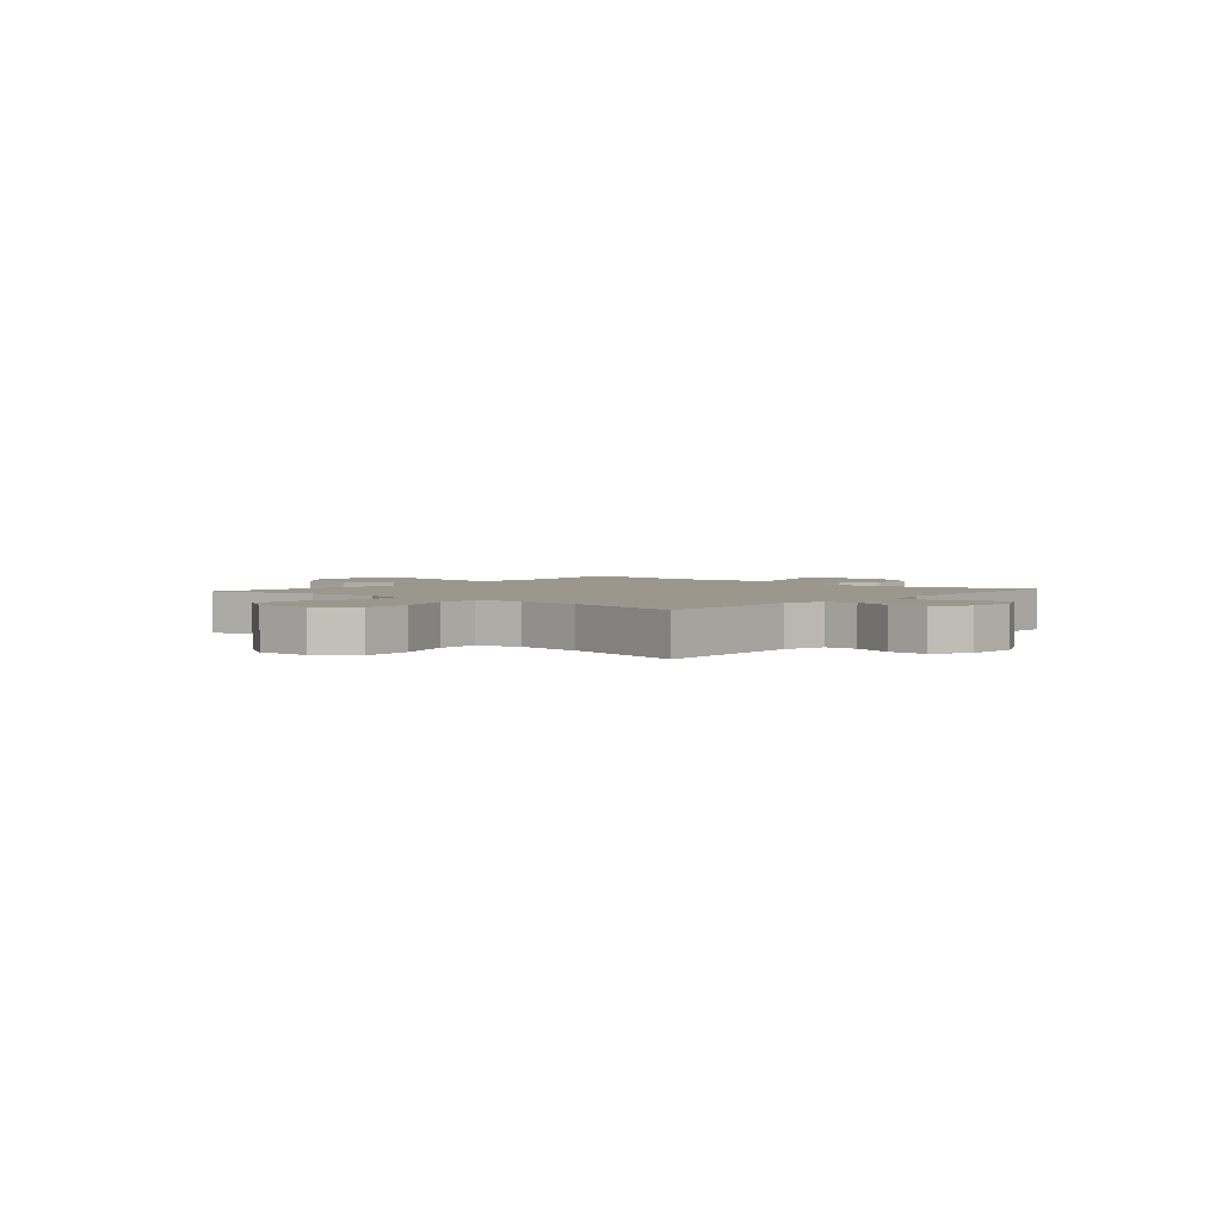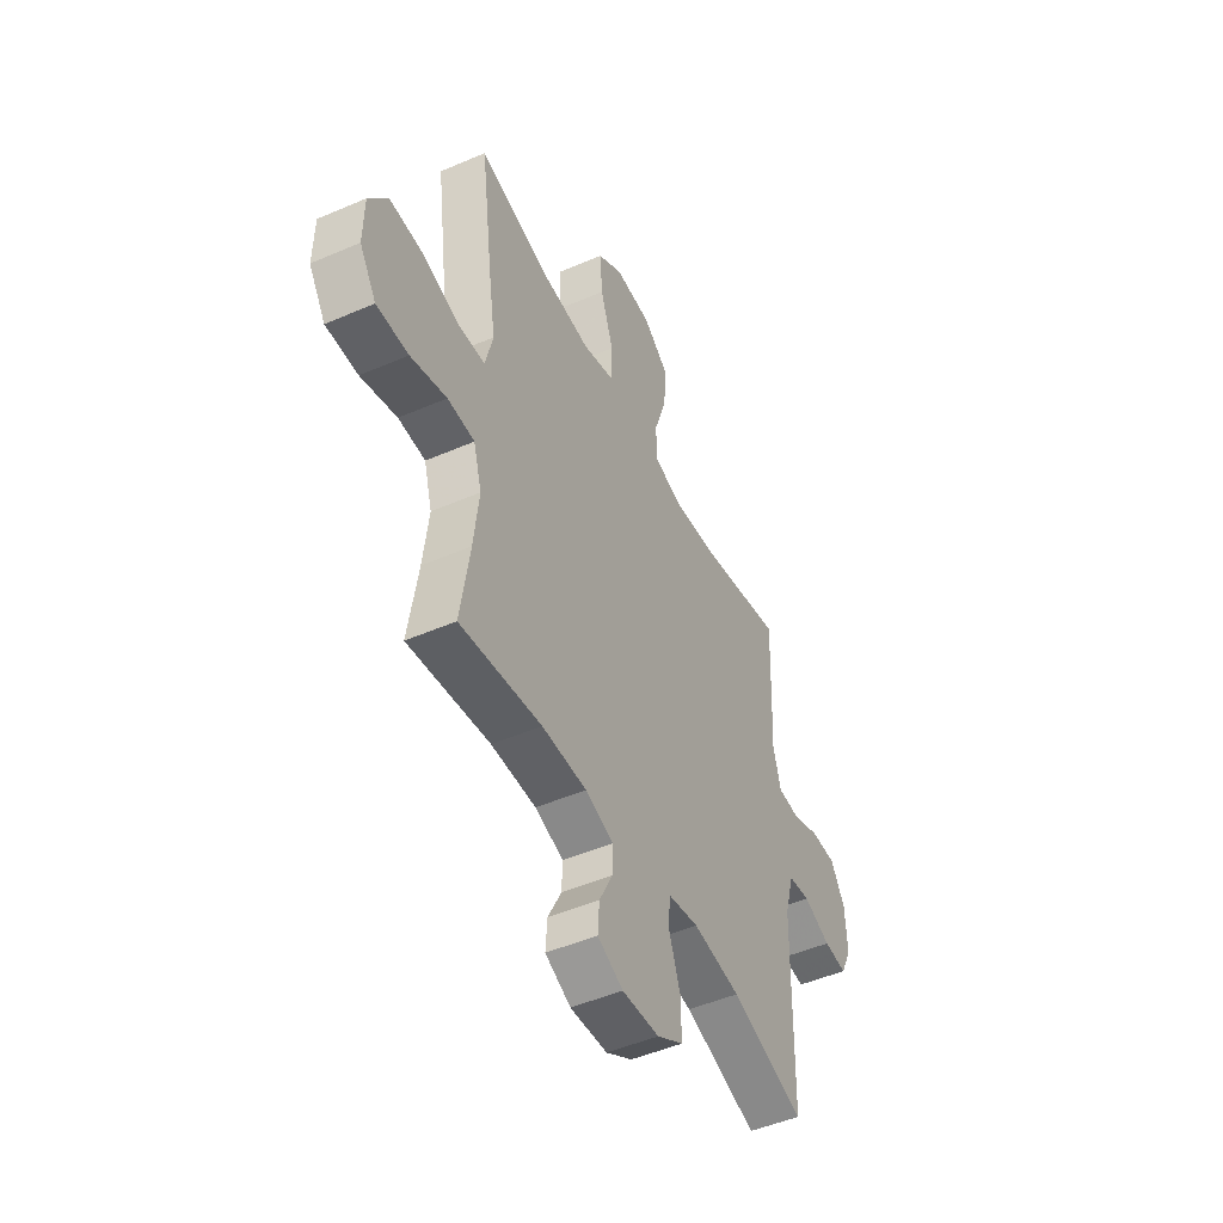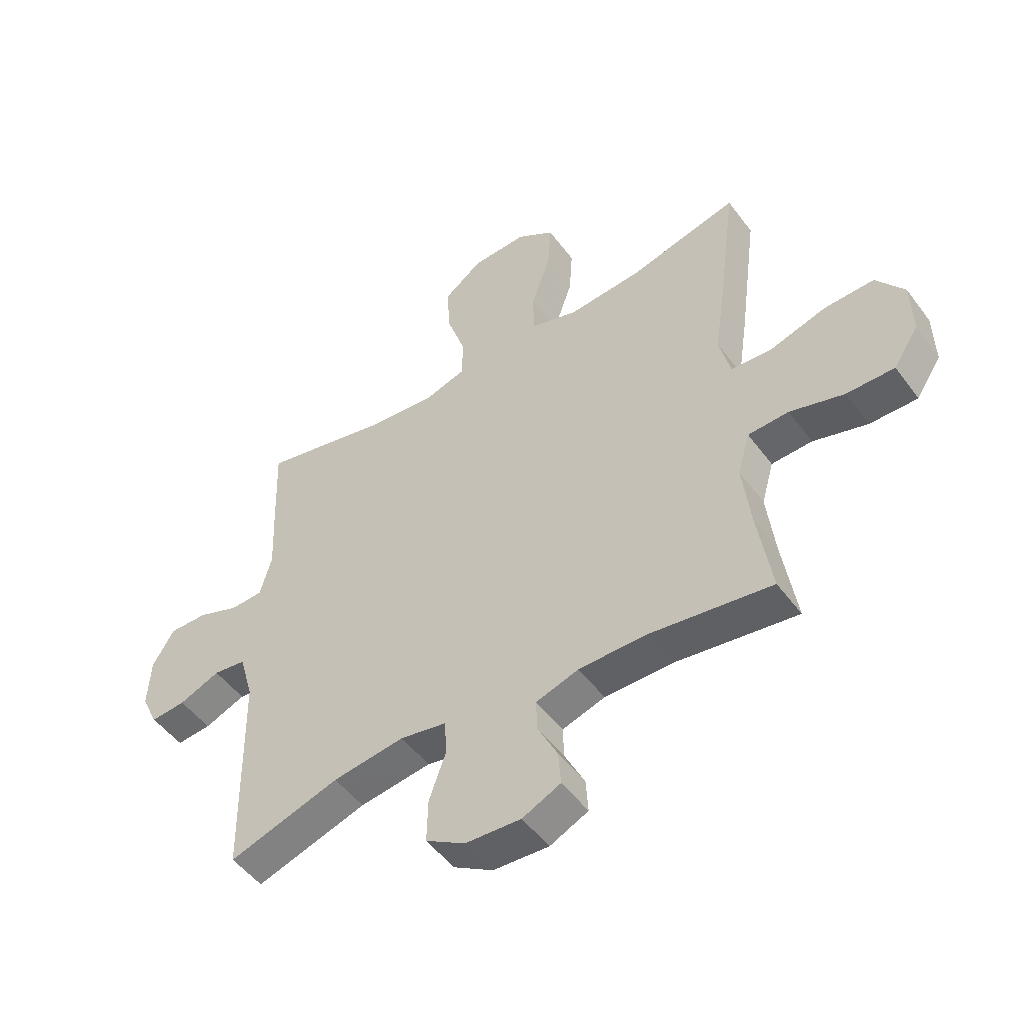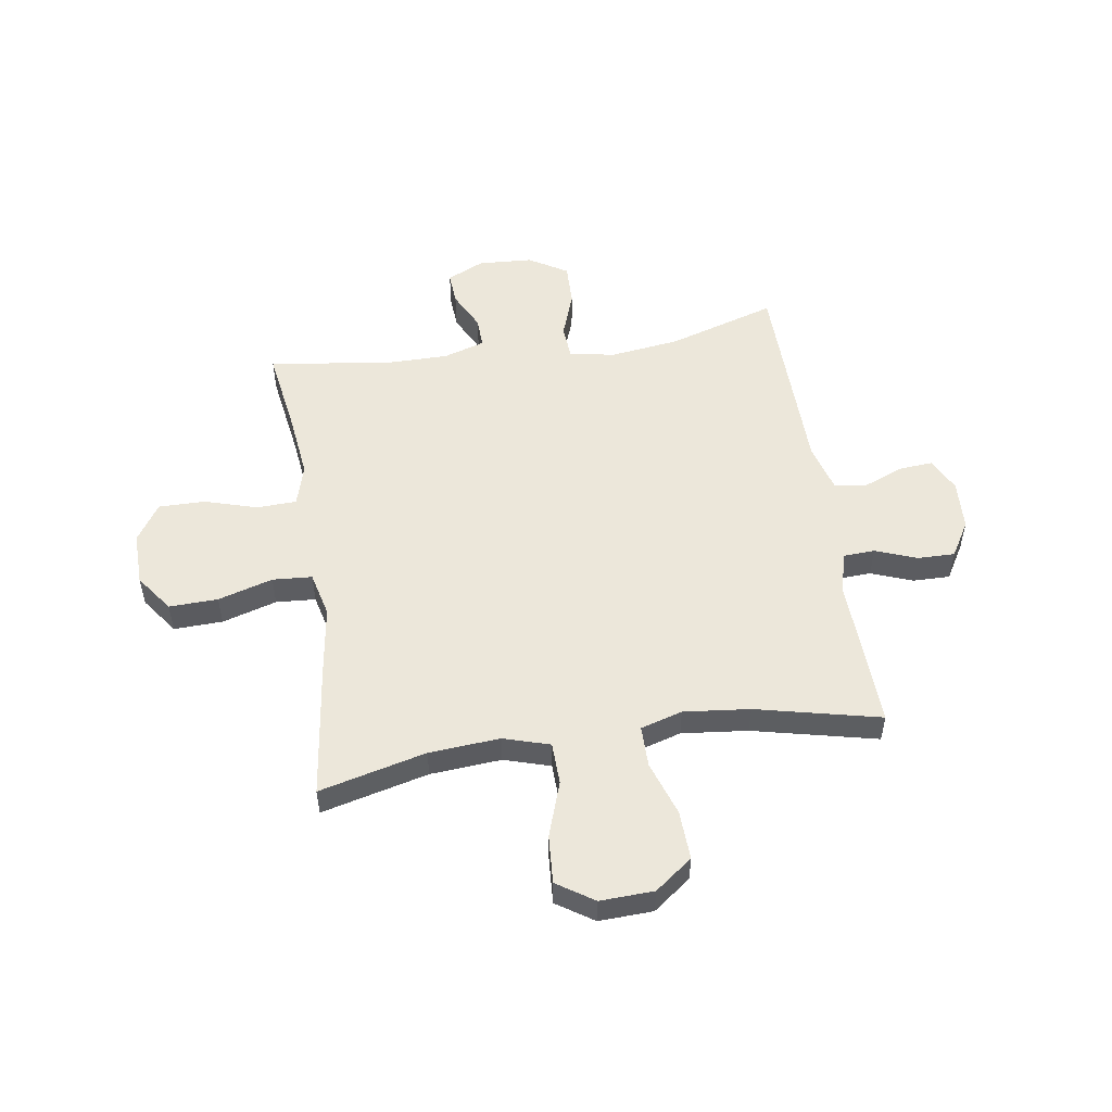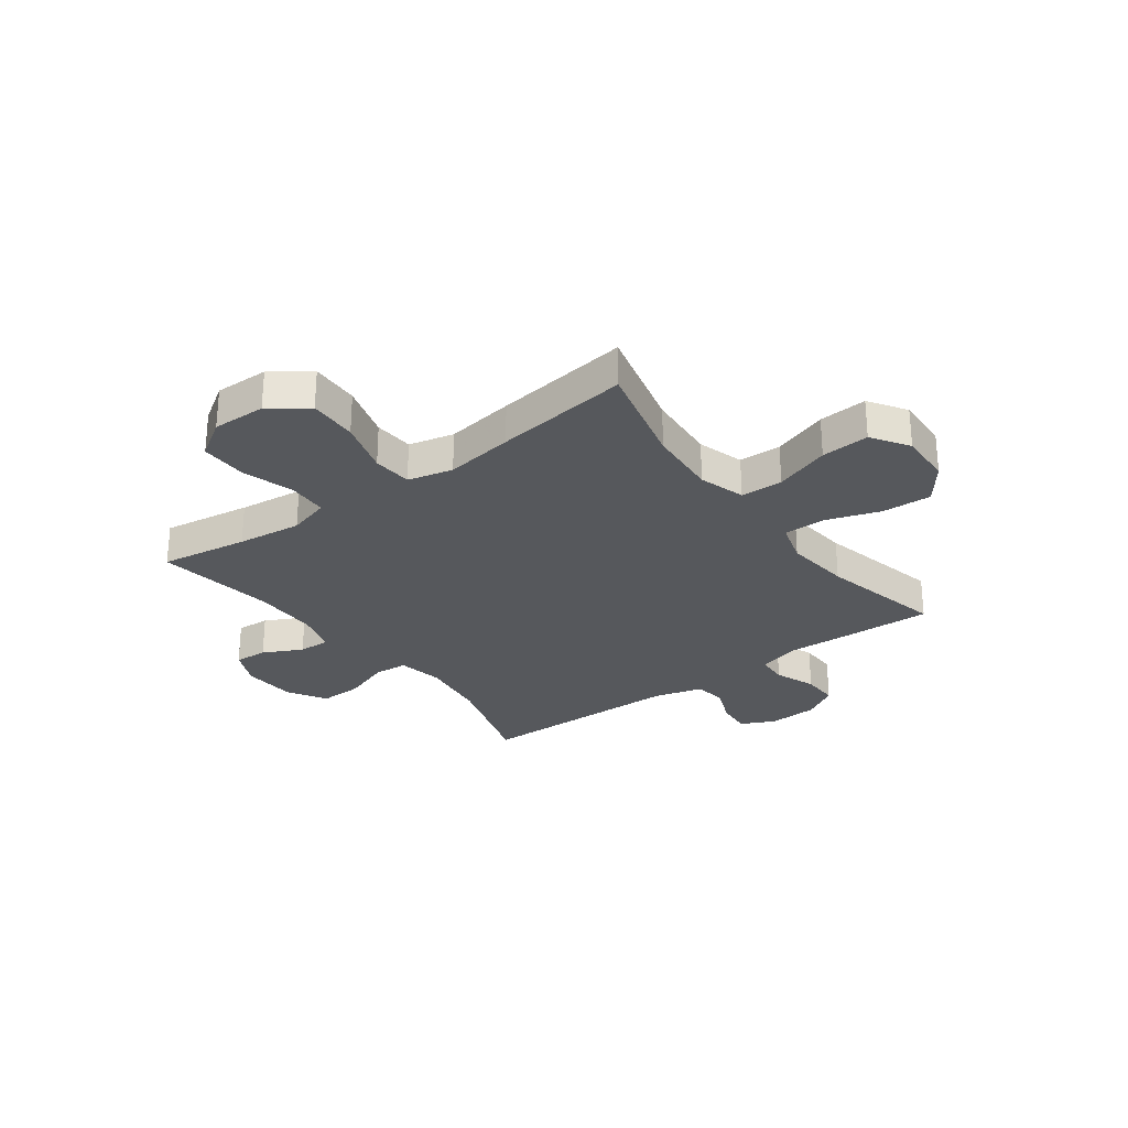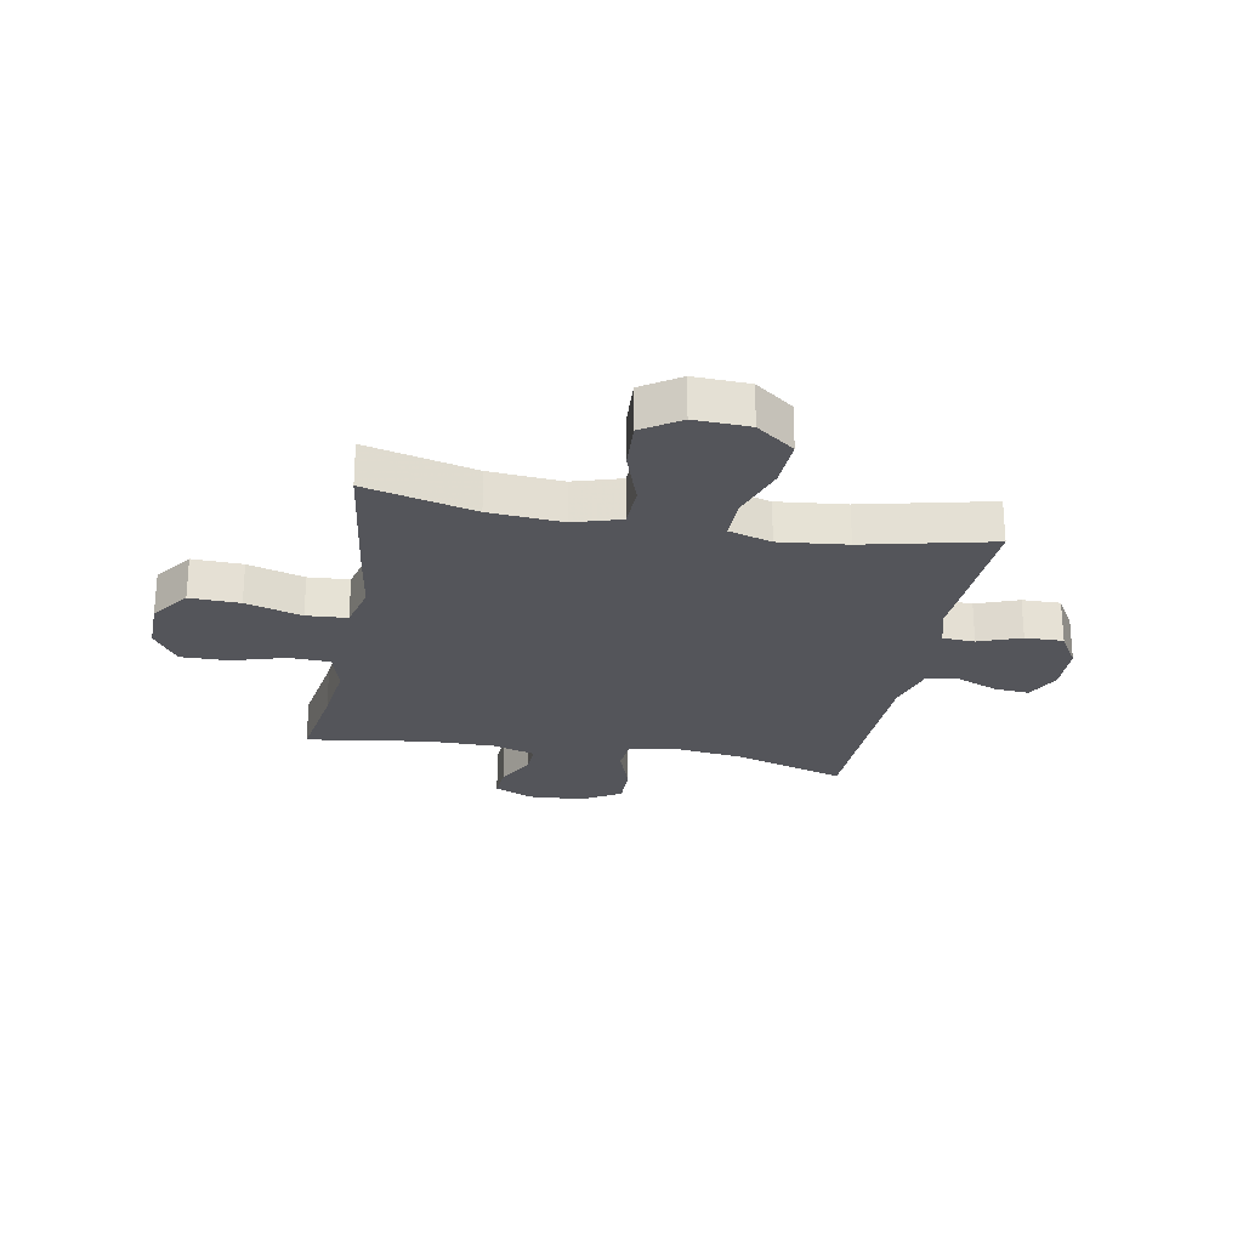
<metadata>
{"format":"obj","ext":"obj","renderer":"f3d","projection":"perspective","resolution":1024,"background":"white","views":[{"elev":2.8,"azim":40.7,"up":"+Y"},{"elev":-48.7,"azim":-64.3,"up":"+Z"},{"elev":-50.3,"azim":-144.7,"up":"+Z"},{"elev":52.6,"azim":-8.7,"up":"+Y"},{"elev":-28.0,"azim":-53.5,"up":"+Y"},{"elev":-25.0,"azim":-10.5,"up":"+Y"}]}
</metadata>
<code>
v -0.5 0.07 0.5
v -0.303 0.07 0.451
v -0.172 0.07 0.441
v -0.087 0.07 0.467
v -0.085 0.07 0.545
v -0.12 0.07 0.647
v -0.126 0.07 0.736
v -0.058 0.07 0.781
v 0.041 0.07 0.777
v 0.11 0.07 0.725
v 0.106 0.07 0.634
v 0.072 0.07 0.533
v 0.072 0.07 0.457
v 0.149 0.07 0.434
v 0.271 0.07 0.447
v 0.5 0.07 0.5
v 0.494 0.07 0.331
v 0.489 0.07 0.216
v 0.51 0.07 0.14
v 0.568 0.07 0.137
v 0.644 0.07 0.166
v 0.713 0.07 0.167
v 0.752 0.07 0.102
v 0.757 0.07 0.01
v 0.727 0.07 -0.053
v 0.664 0.07 -0.048
v 0.59 0.07 -0.018
v 0.531 0.07 -0.026
v 0.506 0.07 -0.116
v 0.5 0.07 -0.5
v 0.3 0.07 -0.438
v 0.171 0.07 -0.421
v 0.088 0.07 -0.437
v 0.083 0.07 -0.499
v 0.114 0.07 -0.586
v 0.116 0.07 -0.665
v 0.045 0.07 -0.708
v -0.055 0.07 -0.714
v -0.124 0.07 -0.682
v -0.12 0.07 -0.621
v -0.084 0.07 -0.549
v -0.082 0.07 -0.492
v -0.159 0.07 -0.468
v -0.28 0.07 -0.468
v -0.5 0.07 -0.5
v -0.475 0.07 -0.338
v -0.461 0.07 -0.219
v -0.483 0.07 -0.142
v -0.556 0.07 -0.139
v -0.653 0.07 -0.168
v -0.739 0.07 -0.169
v -0.784 0.07 -0.1
v -0.782 0.07 -0.001
v -0.732 0.07 0.068
v -0.642 0.07 0.065
v -0.541 0.07 0.035
v -0.468 0.07 0.04
v -0.448 0.07 0.123
v -0.467 0.07 0.25
v -0.5 0 0.5
v -0.303 0 0.451
v -0.172 0 0.441
v -0.087 0 0.467
v -0.085 0 0.545
v -0.12 0 0.647
v -0.126 0 0.736
v -0.058 0 0.781
v 0.041 0 0.777
v 0.11 0 0.725
v 0.106 0 0.634
v 0.072 0 0.533
v 0.072 0 0.457
v 0.149 0 0.434
v 0.271 0 0.447
v 0.5 0 0.5
v 0.494 0 0.331
v 0.489 0 0.216
v 0.51 0 0.14
v 0.568 0 0.137
v 0.644 0 0.166
v 0.713 0 0.167
v 0.752 0 0.102
v 0.757 0 0.01
v 0.727 0 -0.053
v 0.664 0 -0.048
v 0.59 0 -0.018
v 0.531 0 -0.026
v 0.506 0 -0.116
v 0.5 0 -0.5
v 0.3 0 -0.438
v 0.171 0 -0.421
v 0.088 0 -0.437
v 0.083 0 -0.499
v 0.114 0 -0.586
v 0.116 0 -0.665
v 0.045 0 -0.708
v -0.055 0 -0.714
v -0.124 0 -0.682
v -0.12 0 -0.621
v -0.084 0 -0.549
v -0.082 0 -0.492
v -0.159 0 -0.468
v -0.28 0 -0.468
v -0.5 0 -0.5
v -0.475 0 -0.338
v -0.461 0 -0.219
v -0.483 0 -0.142
v -0.556 0 -0.139
v -0.653 0 -0.168
v -0.739 0 -0.169
v -0.784 0 -0.1
v -0.782 0 -0.001
v -0.732 0 0.068
v -0.642 0 0.065
v -0.541 0 0.035
v -0.468 0 0.04
v -0.448 0 0.123
v -0.467 0 0.25
f 58 59 1 2
f 57 58 2 3
f 54 55 56
f 53 54 56
f 52 53 56
f 51 52 56
f 50 51 56
f 49 50 56
f 48 49 56 57
f 57 3 4
f 48 57 4
f 47 48 4
f 44 45 46
f 46 47 4
f 44 46 4
f 43 44 4
f 39 40 41
f 38 39 41
f 37 38 41
f 36 37 41
f 35 36 41
f 34 35 41
f 33 34 41 42
f 29 30 31
f 28 29 31 32
f 25 26 27
f 24 25 27
f 23 24 27
f 22 23 27
f 21 22 27
f 20 21 27
f 19 20 27 28
f 28 32 33
f 19 28 33
f 18 19 33
f 33 42 43
f 18 33 43
f 17 18 43
f 16 17 43
f 15 16 43
f 10 11 12
f 9 10 12
f 8 9 12
f 7 8 12
f 6 7 12
f 5 6 12
f 4 5 12 13
f 14 15 43
f 4 13 14 43
f 61 60 118 117
f 62 61 117 116
f 115 114 113
f 115 113 112
f 115 112 111
f 115 111 110
f 115 110 109
f 115 109 108
f 116 115 108 107
f 63 62 116
f 63 116 107
f 63 107 106
f 105 104 103
f 63 106 105
f 63 105 103
f 63 103 102
f 100 99 98
f 100 98 97
f 100 97 96
f 100 96 95
f 100 95 94
f 100 94 93
f 101 100 93 92
f 90 89 88
f 91 90 88 87
f 86 85 84
f 86 84 83
f 86 83 82
f 86 82 81
f 86 81 80
f 86 80 79
f 87 86 79 78
f 92 91 87
f 92 87 78
f 92 78 77
f 102 101 92
f 102 92 77
f 102 77 76
f 102 76 75
f 102 75 74
f 71 70 69
f 71 69 68
f 71 68 67
f 71 67 66
f 71 66 65
f 71 65 64
f 72 71 64 63
f 102 74 73
f 102 73 72 63
f 1 60 61 2
f 2 61 62 3
f 3 62 63 4
f 4 63 64 5
f 5 64 65 6
f 6 65 66 7
f 7 66 67 8
f 8 67 68 9
f 9 68 69 10
f 10 69 70 11
f 11 70 71 12
f 12 71 72 13
f 13 72 73 14
f 14 73 74 15
f 15 74 75 16
f 16 75 76 17
f 17 76 77 18
f 18 77 78 19
f 19 78 79 20
f 20 79 80 21
f 21 80 81 22
f 22 81 82 23
f 23 82 83 24
f 24 83 84 25
f 25 84 85 26
f 26 85 86 27
f 27 86 87 28
f 28 87 88 29
f 29 88 89 30
f 30 89 90 31
f 31 90 91 32
f 32 91 92 33
f 33 92 93 34
f 34 93 94 35
f 35 94 95 36
f 36 95 96 37
f 37 96 97 38
f 38 97 98 39
f 39 98 99 40
f 40 99 100 41
f 41 100 101 42
f 42 101 102 43
f 43 102 103 44
f 44 103 104 45
f 45 104 105 46
f 46 105 106 47
f 47 106 107 48
f 48 107 108 49
f 49 108 109 50
f 50 109 110 51
f 51 110 111 52
f 52 111 112 53
f 53 112 113 54
f 54 113 114 55
f 55 114 115 56
f 56 115 116 57
f 57 116 117 58
f 58 117 118 59
f 59 118 60 1

</code>
